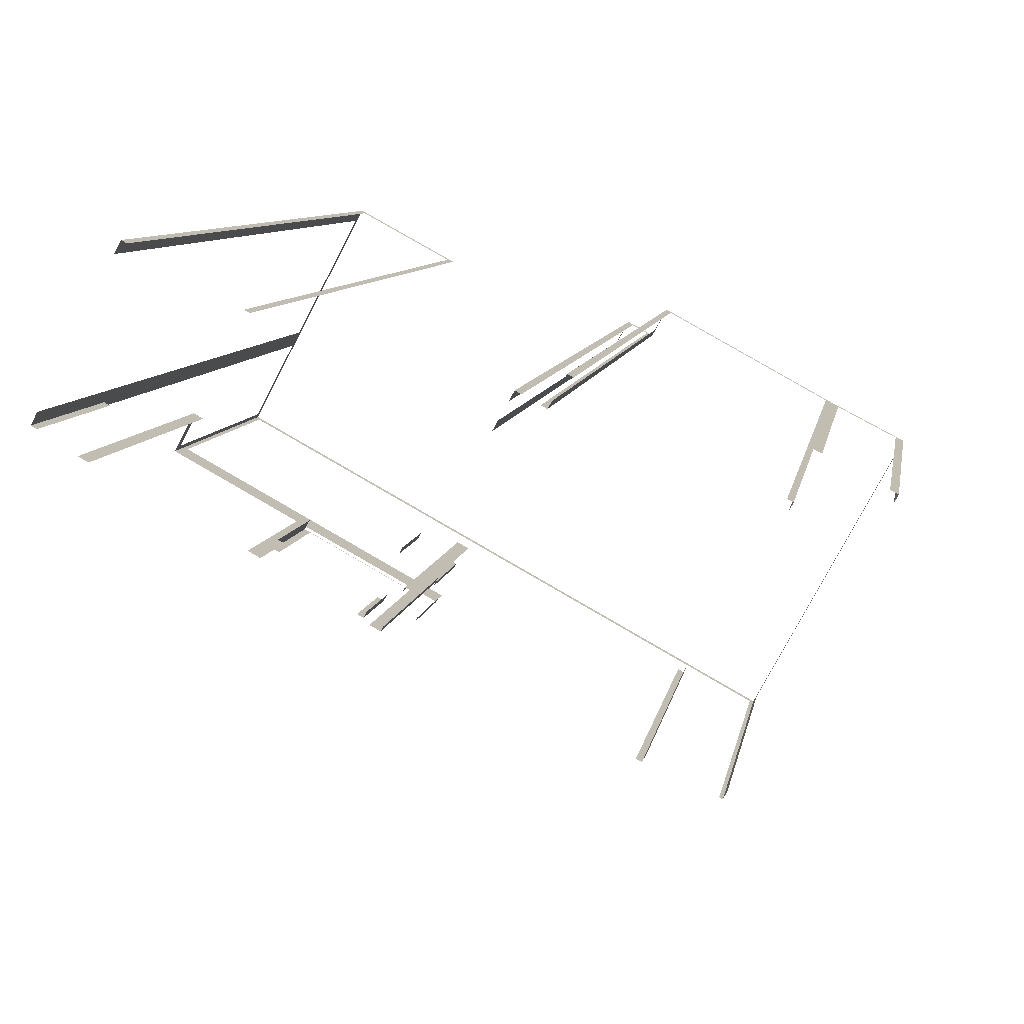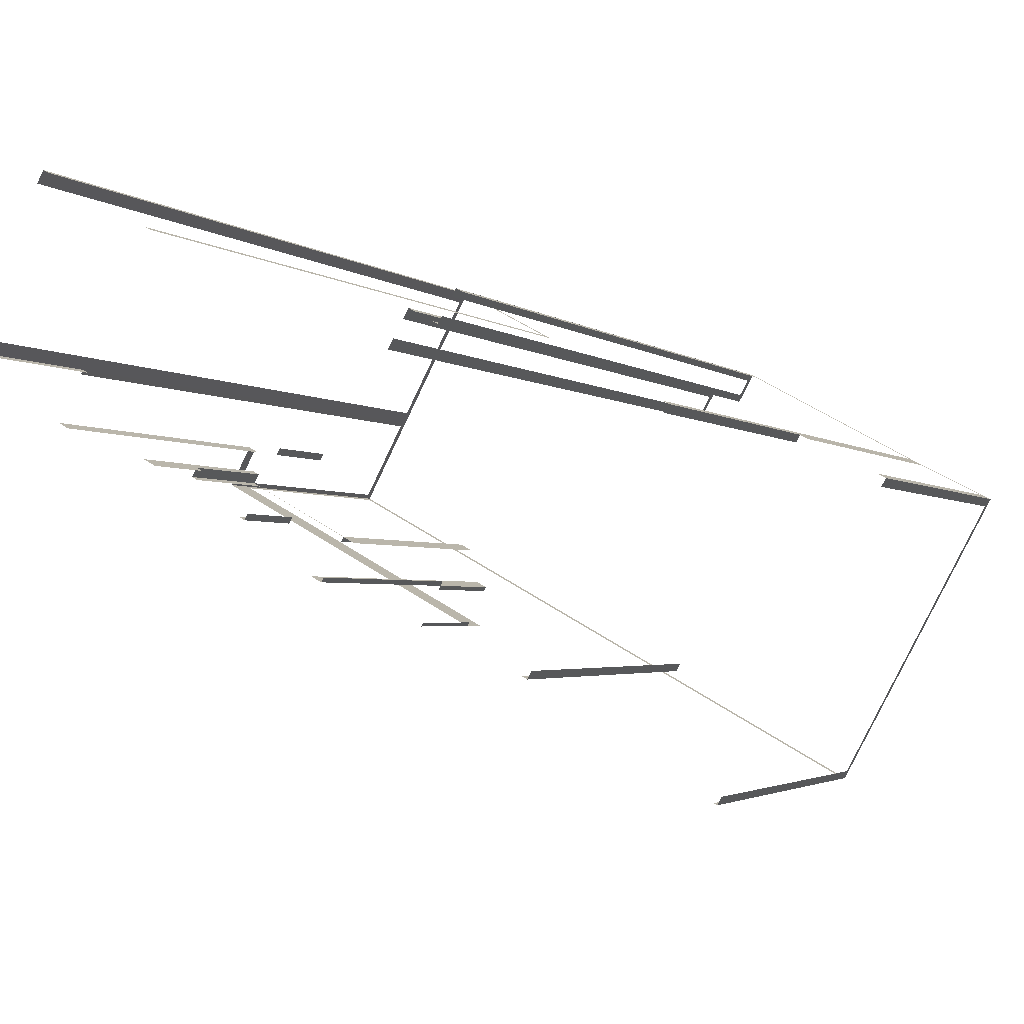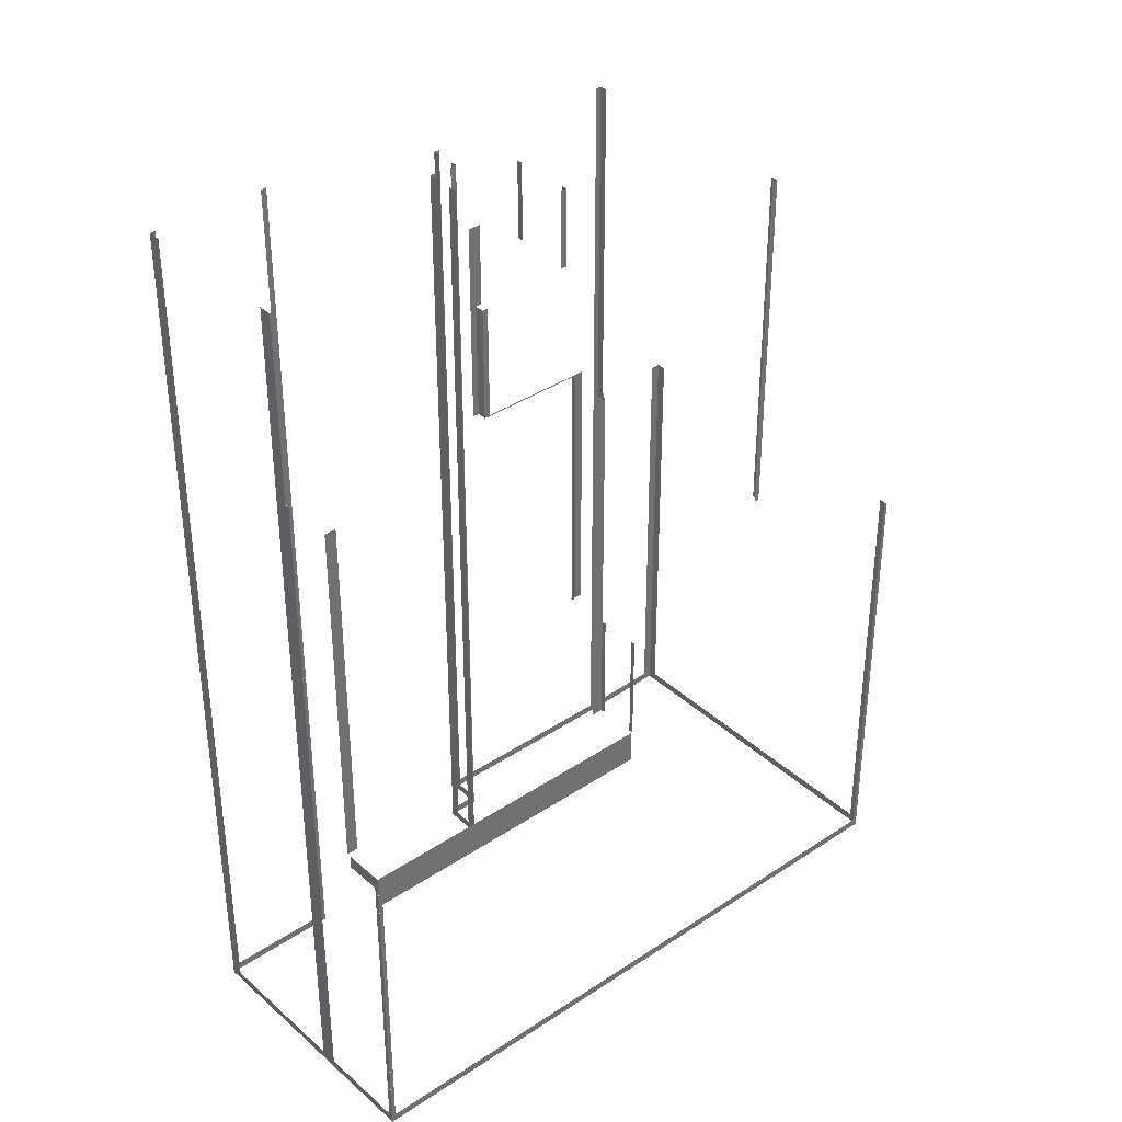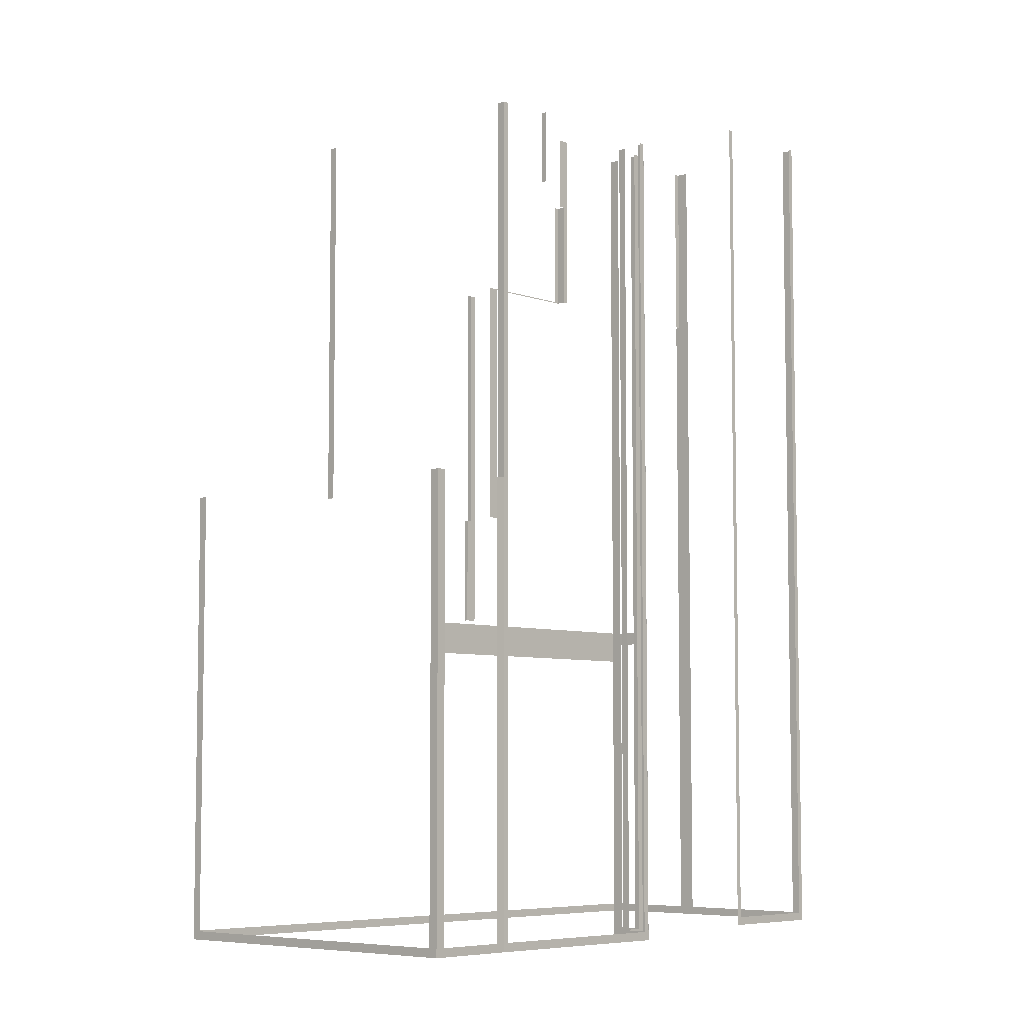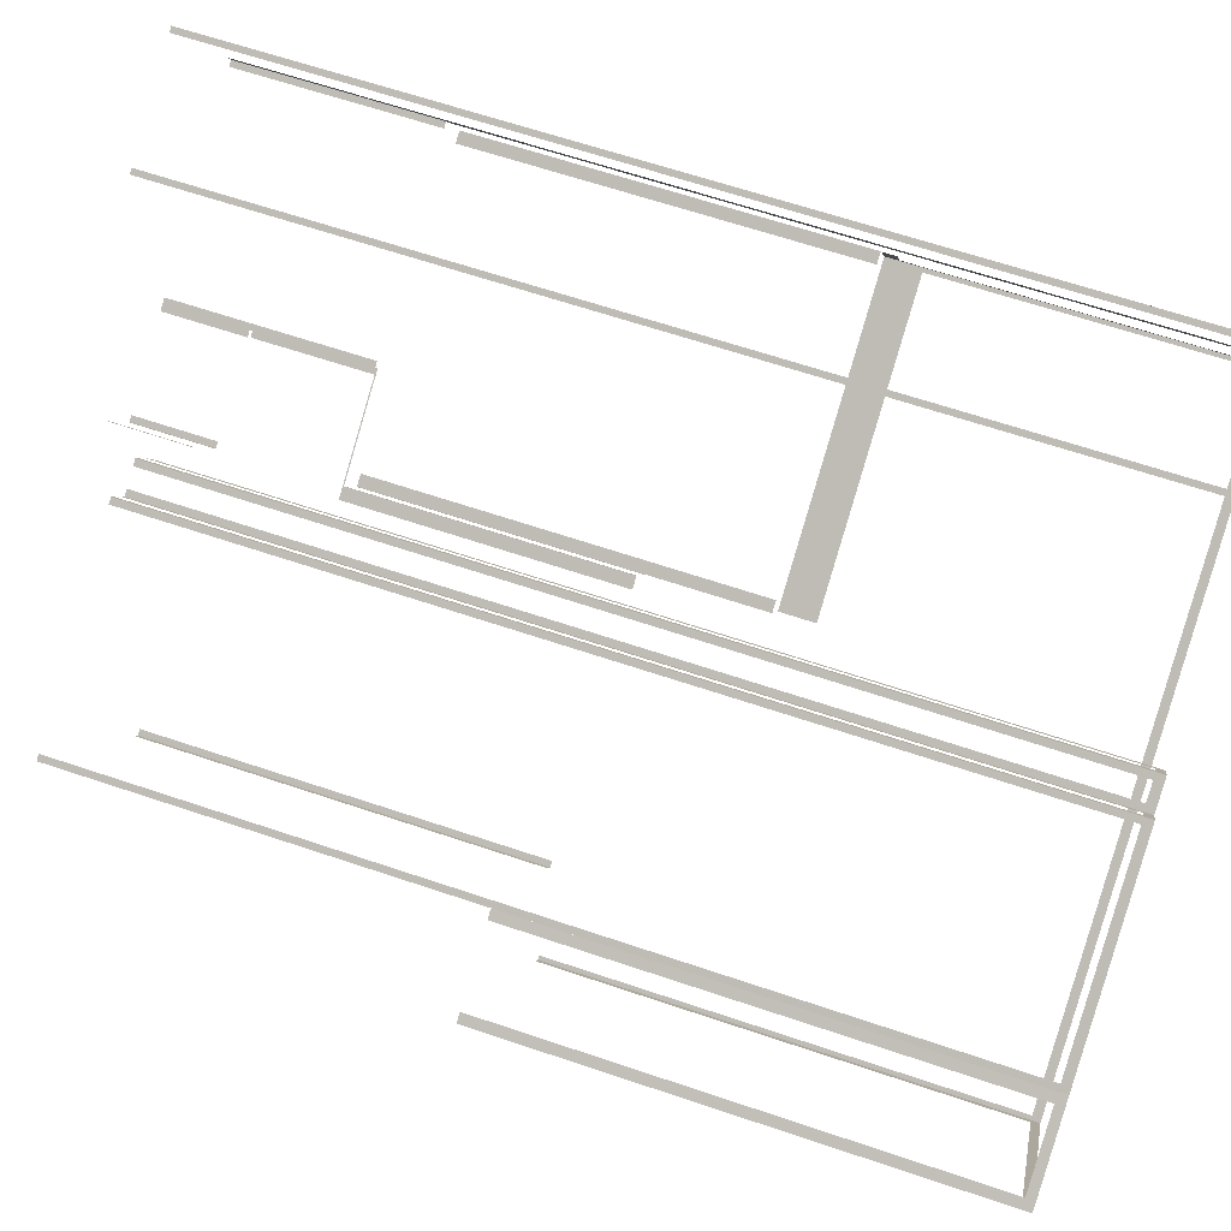
<metadata>
{"format":"obj","ext":"obj","renderer":"f3d","projection":"perspective","resolution":1024,"background":"white","views":[{"elev":8.2,"azim":9.1,"up":"+Y"},{"elev":-2.4,"azim":22.7,"up":"+Y"},{"elev":37.5,"azim":-69.3,"up":"+Z"},{"elev":-6.4,"azim":104.5,"up":"+Z"},{"elev":64.7,"azim":108.8,"up":"+Y"}]}
</metadata>
<code>
o geometryt000010000010000110010110000110000110100100000010st126
v 637.9 -191.8 960.1
v 637.9 -191.8 958.9
v 636.4 -194.7 958.9
v 636.2 -195 960.1
v 636.4 -194.7 930.8
v 636.2 -195 930.1
v 640.1 -187.5 930.8
v 638 -191.5 930.1
v 640.1 -187.5 993.1
v 640.3 -187.2 993.1
v 640.3 -187.2 930.1
v 687.5 -223.1 930.8
v 687.8 -223.3 970.1
v 687.5 -223.1 970.1
v 636.5 -195.2 930.8
v 660.7 -208.4 930.1
v 687.8 -223.3 930.1
v 636.5 -195.2 957
v 636.2 -195 930.1
v 660.6 -208.4 957
v 660.6 -208.4 960.1
v 636.2 -195 960.1
v 638 -191.5 993.1
v 638 -191.5 960.1
v 638.9 -192 960.1
v 638.9 -192 993.1
v 661.6 -204.4 960.1
v 662.5 -204.9 960.1
v 662.5 -204.9 970.1
v 661.6 -204.4 993.1
v 662.5 -204.9 993.1
v 640.9 -186.2 1010
v 640.9 -186.2 930.8
v 640.3 -187.2 993.1
v 640.3 -187.2 1010
v 646.9 -174.8 930.8
v 640.3 -187.2 930.1
v 646.9 -174.8 1010
v 647.4 -173.8 1010
v 647.4 -173.8 930.1
v 640.3 -187.2 1010
v 640.3 -187.2 993.1
v 640.8 -187.4 993.1
v 640.8 -187.4 1010
v 656.4 -196 993.1
v 656.9 -196.2 993.1
v 656.9 -196.2 1003
v 656.4 -196 1010
v 656.9 -196.2 1010
v 647.9 -174 930.8
v 647.4 -173.8 1010
v 647.9 -174 1010
v 656.8 -178.9 930.1
v 656.4 -178.6 930.8
v 647.4 -173.8 930.1
v 656.4 -178.6 1010
v 656.8 -178.9 1010
v 664.5 -201.3 993.1
v 664.5 -201.3 970.1
v 665.4 -201.8 970.1
v 665.4 -201.8 993.2
v 656.9 -197.2 993.2
v 663.4 -200.7 993.1
v 656.5 -196.9 1003
v 656.9 -197.2 1003
v 656.5 -196.9 993.1
v 683.8 -211.9 1003
v 683.8 -211.9 970.1
v 684.3 -212.2 970.1
v 684.3 -212.2 1003
v 656.5 -196.9 1003
v 656.5 -196.8 993.1
v 656.5 -196.9 993.1
v 656.9 -196.2 1003
v 656.9 -196.2 993.1
v 656.9 -196.2 1010
v 656.9 -196.2 1003
v 657.3 -196.5 1003
v 657.3 -196.5 1010
v 664.4 -200.4 1010
v 664.4 -200.4 1003
v 664.9 -200.6 1003
v 664.9 -200.6 1010
v 660.8 -208.1 970.1
v 660.8 -208.1 960.1
v 660.7 -208.4 960.1
v 660.7 -208.4 970.1
v 662.5 -204.9 970.1
v 662.5 -204.9 960.1
v 662.3 -205.2 960.1
v 662.3 -205.2 970.1
v 662.5 -204.9 993.1
v 662.5 -204.9 970.1
v 662.7 -204.5 970.1
v 662.7 -204.5 993.1
v 664.3 -201.7 993.1
v 664.3 -201.7 970.1
v 664.5 -201.3 970.1
v 664.5 -201.3 993.1
v 664.9 -200.6 1010
v 664.9 -200.6 1003
v 665.1 -200.1 1003
v 665.1 -200.1 1010
v 667.5 -195.9 1010
v 667.5 -195.9 1003
v 667.5 -195.9 1003
v 667.7 -195.4 1003
v 667.7 -195.4 1010
v 673.5 -187 930.8
v 673.1 -187.8 1003
v 673.5 -187 1003
v 674.3 -185.6 930.8
v 673.1 -187.8 930.1
v 674.3 -185.6 1003
v 674.7 -184.8 1003
v 674.7 -184.8 930.1
v 675.2 -185 930.8
v 674.7 -184.8 1003
v 675.2 -185 1003
v 677.2 -186.1 930.1
v 676.7 -185.8 930.8
v 674.7 -184.8 930.1
v 676.7 -185.8 1003
v 677.2 -186.1 1003
v 677.5 -185.5 930.8
v 677.2 -186.1 1003
v 677.5 -185.5 1003
v 678.3 -184.1 930.8
v 677.2 -186.1 930.1
v 678.3 -184.1 1003
v 678.6 -183.5 1003
v 678.6 -183.5 930.1
v 679.1 -183.8 1003
v 679.1 -183.8 930.8
v 678.6 -183.5 1003
v 694.6 -192.3 930.8
v 686.6 -187.9 930.1
v 678.6 -183.5 930.1
v 694.6 -192.3 1003
v 695.1 -192.6 970.1
v 695.1 -192.6 930.1
v 695.1 -192.6 1003
v 684.3 -212.2 1003
v 684.3 -212.2 970.1
v 684.6 -211.5 970.1
v 684.6 -211.5 1003
v 694.8 -193.2 1003
v 694.8 -193.2 970.1
v 695.1 -192.6 970.1
v 695.1 -192.6 1003
v 702 -197 930.8
v 702.3 -196.3 970.1
v 702 -197 970.1
v 687.8 -223.3 930.1
v 688.2 -222.6 930.8
v 702.3 -196.3 930.1
v 688.2 -222.6 970.1
v 687.8 -223.3 970.1
v 695.9 -192.9 930.8
v 695.1 -192.6 970.1
v 695.9 -192.9 970.1
v 701.6 -195.9 930.8
v 695.1 -192.6 930.1
v 701.6 -195.9 970.1
v 702.3 -196.3 970.1
v 702.3 -196.3 930.1
f 1 2 3
f 4 1 3
f 5 6 3
f 6 4 3
f 5 7 8
f 5 8 6
f 7 9 10
f 7 10 11
f 7 11 8
f 12 13 14
f 12 15 16
f 16 17 12
f 13 12 17
f 18 19 15
f 19 16 15
f 20 21 18
f 21 22 18
f 23 24 25
f 23 25 26
f 27 28 29
f 30 27 29
f 31 30 29
f 32 33 34
f 34 35 32
f 36 37 33
f 36 38 39
f 36 39 40
f 40 37 36
f 41 42 43
f 41 43 44
f 45 46 47
f 48 45 47
f 49 48 47
f 50 51 52
f 53 50 54
f 51 50 55
f 56 57 54
f 58 59 60
f 58 60 61
f 61 62 63
f 64 62 65
f 66 62 64
f 67 68 69
f 67 69 70
f 71 72 73
f 72 71 74
f 75 72 74
f 76 77 78
f 76 78 79
f 80 81 82
f 80 82 83
f 84 85 86
f 84 86 87
f 88 89 90
f 88 90 91
f 92 93 94
f 92 94 95
f 96 97 98
f 96 98 99
f 100 101 102
f 100 102 103
f 106 107 108
f 104 106 108
f 109 110 111
f 112 113 109
f 110 109 113
f 114 115 112
f 115 116 112
f 116 113 112
f 117 118 119
f 120 117 121
f 120 122 117
f 118 117 122
f 123 124 121
f 124 120 121
f 125 126 127
f 128 129 125
f 126 125 129
f 130 131 128
f 131 132 128
f 132 129 128
f 133 134 135
f 134 136 137
f 135 134 138
f 136 139 140
f 141 137 136
f 139 142 140
f 143 144 145
f 143 145 146
f 147 148 149
f 147 149 150
f 154 151 155
f 154 156 151
f 152 151 156
f 158 154 155
f 159 160 161
f 162 163 159
f 160 159 163
f 164 165 162
f 166 163 162
f 18 22 19
f 34 33 37
f 53 55 50
f 57 53 54
f 61 63 58
f 66 63 62
f 104 105 106
f 137 138 134
f 140 141 136
f 151 152 153
f 157 158 155
f 165 166 162

</code>
